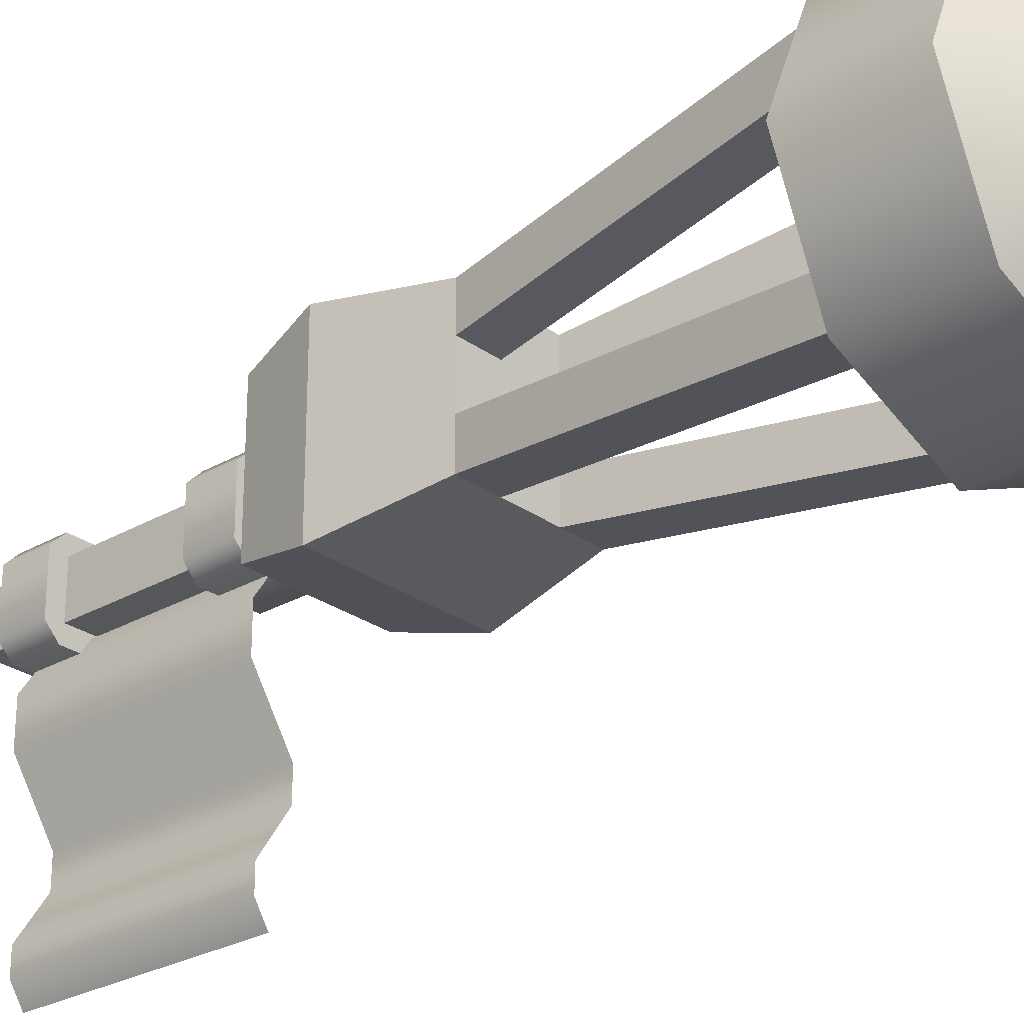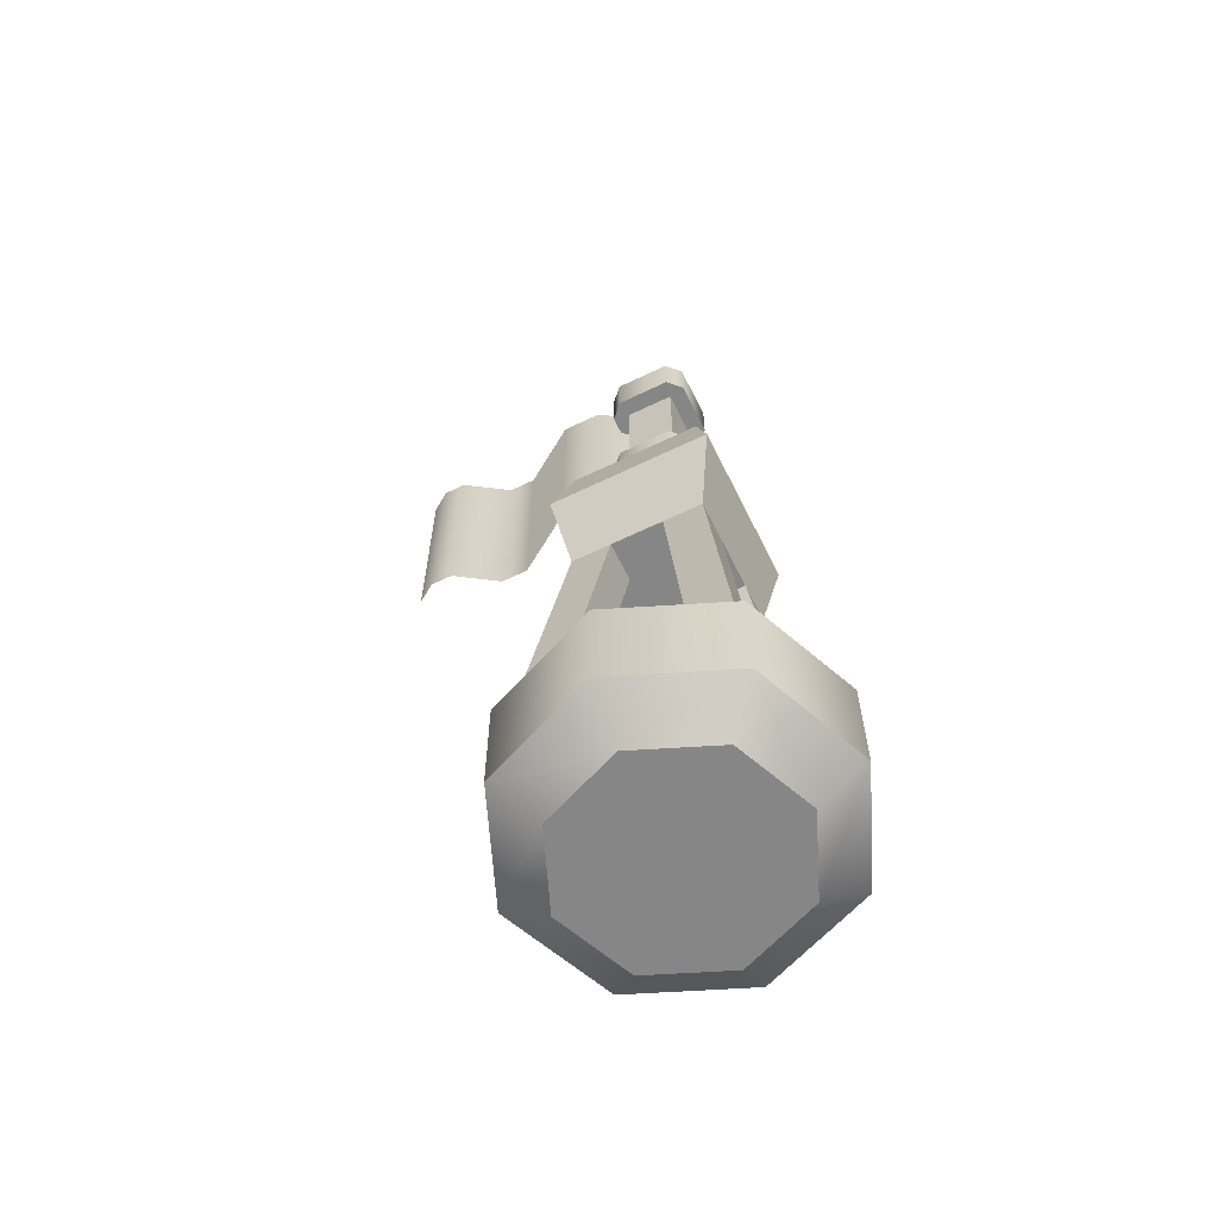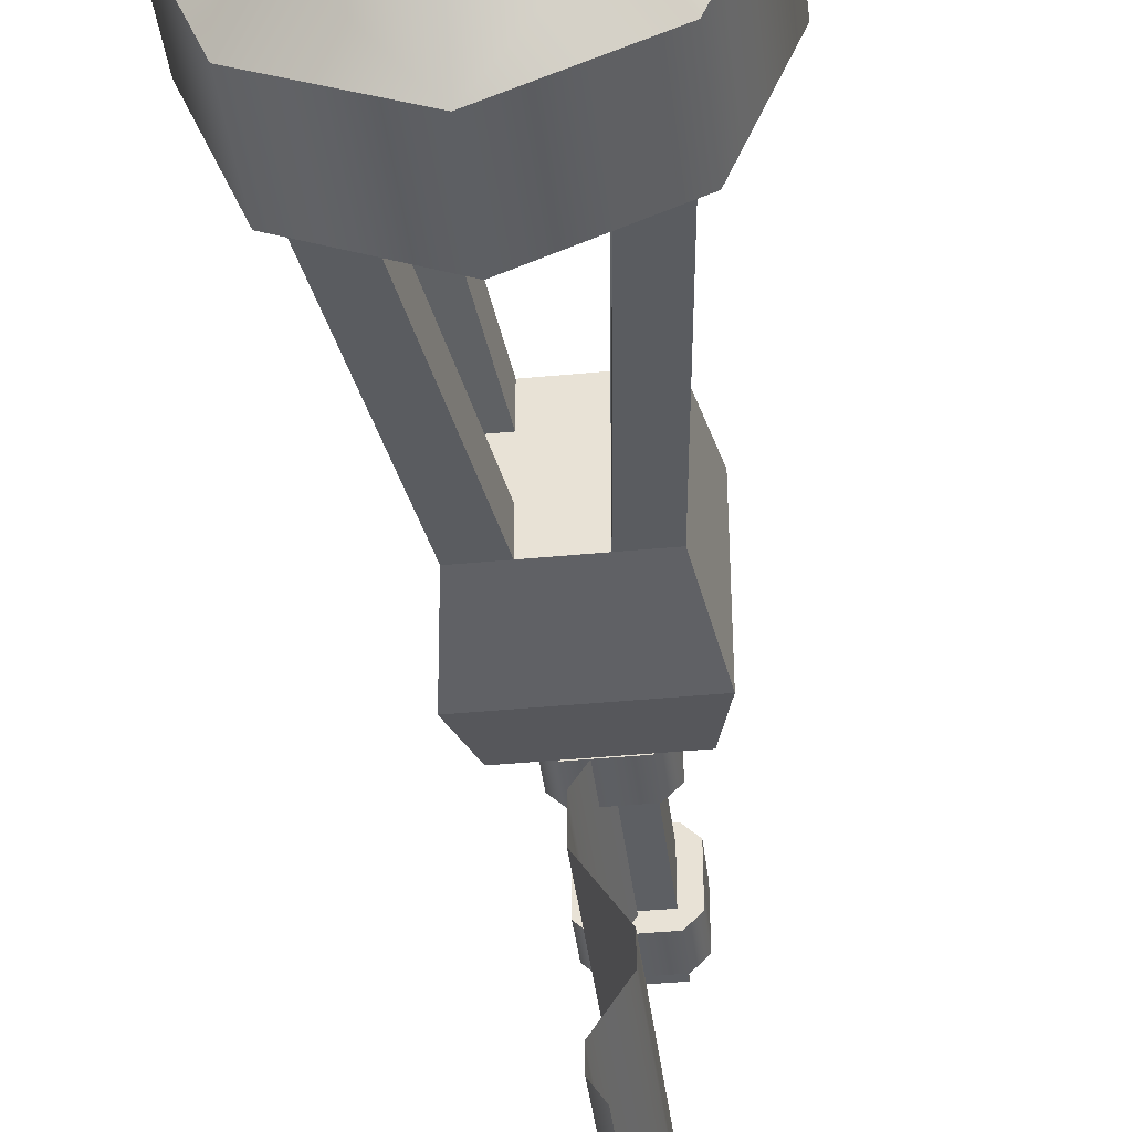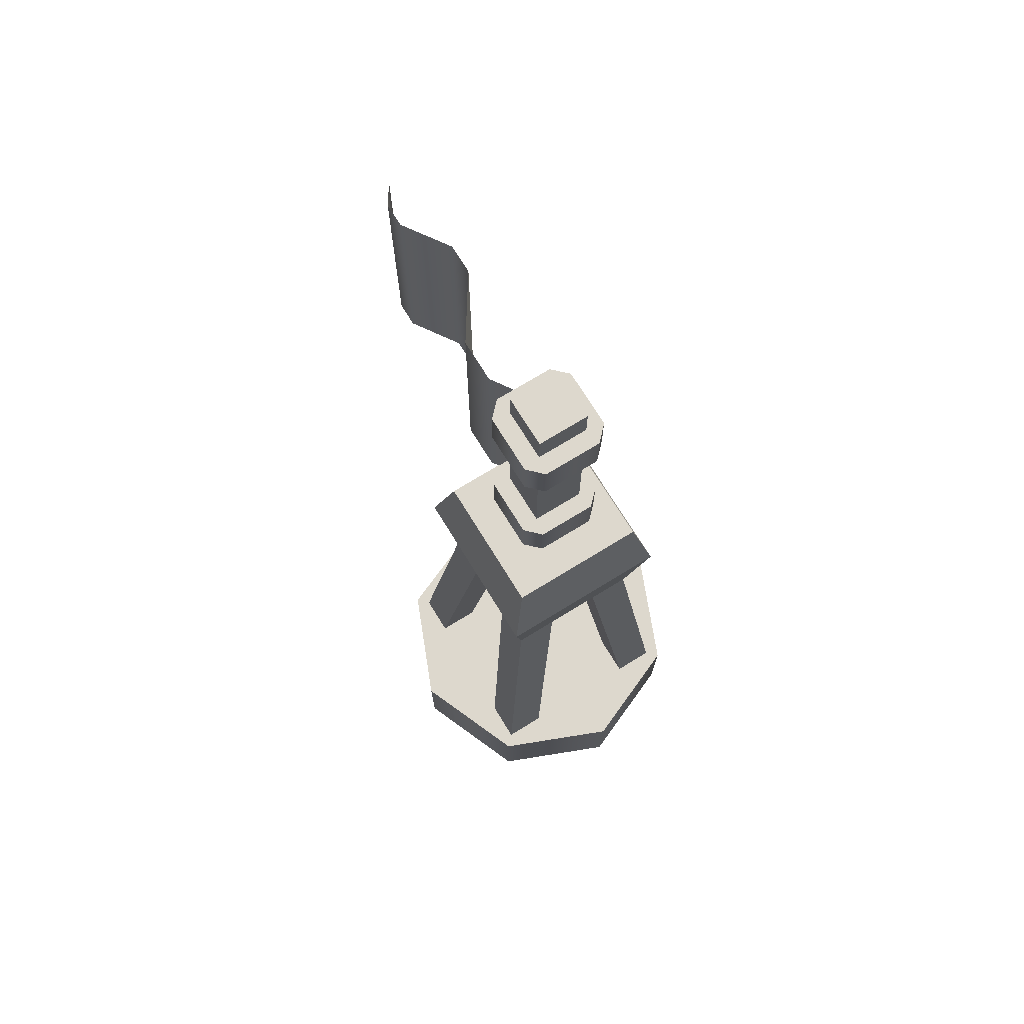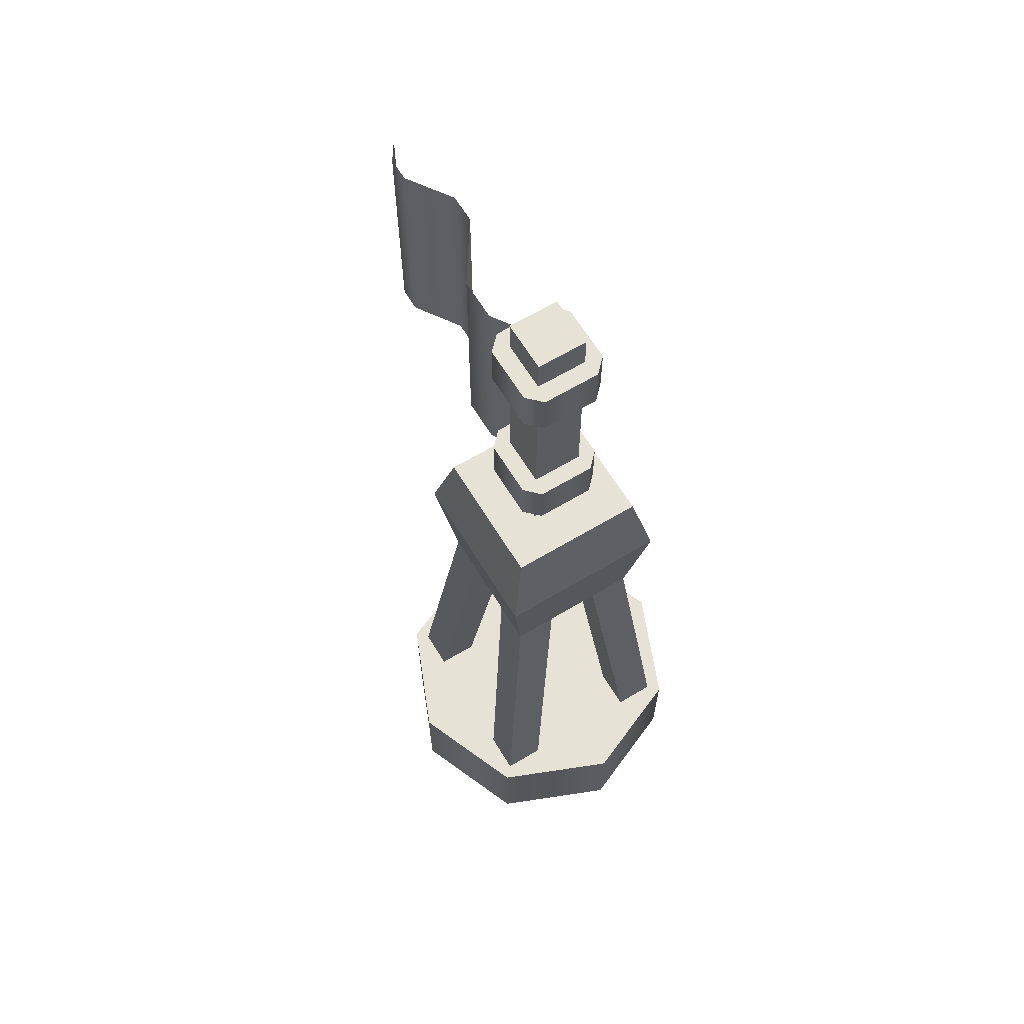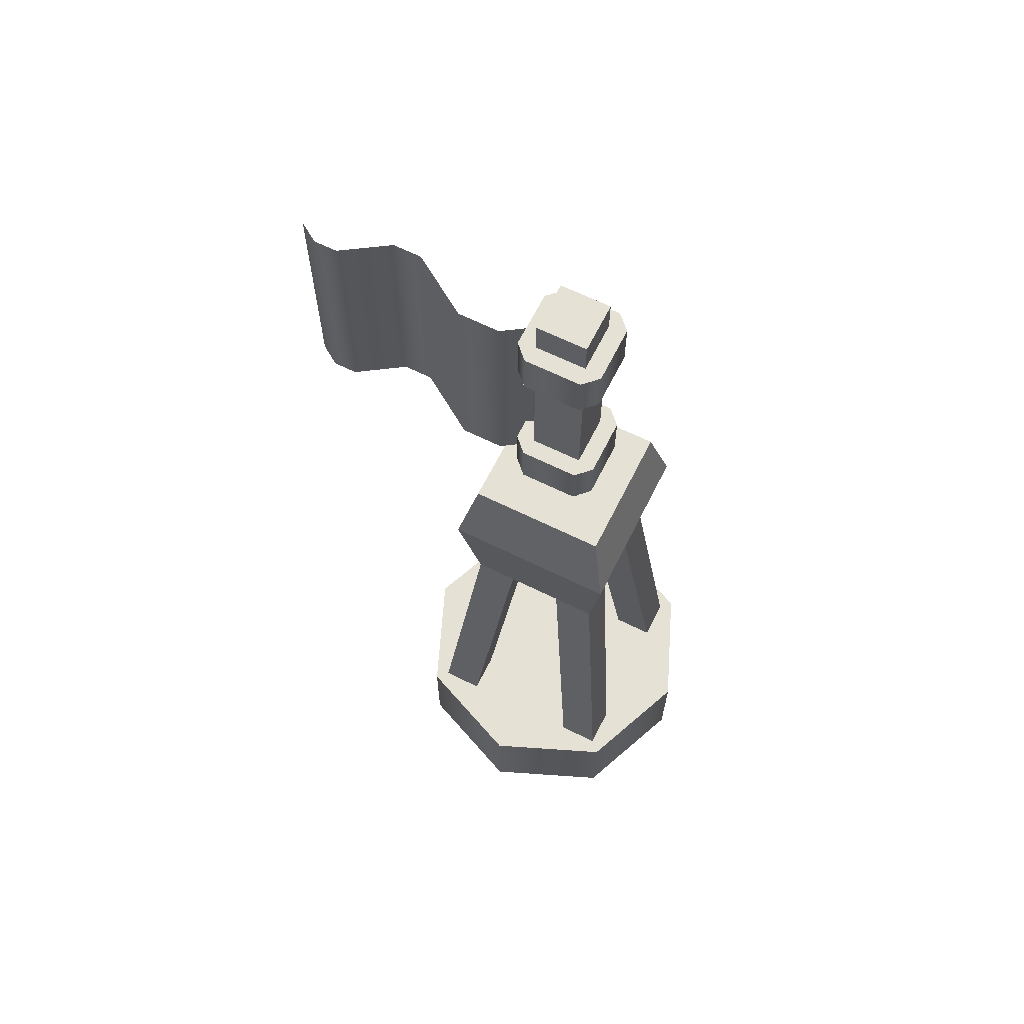
<metadata>
{"format":"obj","ext":"obj","renderer":"f3d","projection":"perspective","resolution":1024,"background":"white","views":[{"elev":-26.9,"azim":-48.0,"up":"+Z"},{"elev":-62.2,"azim":-63.8,"up":"+Y"},{"elev":-40.3,"azim":6.8,"up":"+Z"},{"elev":72.2,"azim":-31.6,"up":"+Y"},{"elev":63.7,"azim":-31.2,"up":"+Y"},{"elev":64.6,"azim":-63.5,"up":"+Y"}]}
</metadata>
<code>
g buoy-flag
v 0.4641 -0.2 -1.668e-13 1 1 1
v 0.3282 -0.2 -0.3282 1 1 1
v 0.3249 -0.3 -1.162e-13 1 1 1
v 0.2297 -0.3 -0.2297 1 1 1
v 1.675e-13 -0.2 0.4641 1 1 1
v 1.126e-13 -0.3 0.3249 1 1 1
v -0.3282 -0.2 0.3282 1 1 1
v -0.2297 -0.3 0.2297 1 1 1
v 0.3282 -0.2 0.3282 1 1 1
v 0.2297 -0.3 0.2297 1 1 1
v -0.3249 -0.3 1.169e-13 1 1 1
v -0.4641 -0.2 1.675e-13 1 1 1
v -0.2297 -0.3 -0.2297 1 1 1
v -0.3282 -0.2 -0.3282 1 1 1
v -1.155e-13 -0.3 -0.3249 1 1 1
v -1.704e-13 -0.2 -0.4641 1 1 1
v 0.1969 1.544 0.1969 1 1 1
v -0.1969 1.544 0.1969 1 1 1
v 0.1969 1.544 -0.1969 1 1 1
v -0.1969 1.544 -0.1969 1 1 1
v -0.2461 1.334 -0.2461 1 1 1
v -0.2461 1.334 0.2461 1 1 1
v 0.2461 1.334 0.2461 1 1 1
v 0.2461 1.334 -0.2461 1 1 1
v 0.07282 2.418 -0.07282 1 1 1
v 0.07282 2.418 0.07282 1 1 1
v -0.07282 2.418 -0.07282 1 1 1
v -0.07282 2.418 0.07282 1 1 1
v 0.07282 1.544 0.07282 1 1 1
v 0.07282 1.544 -0.07282 1 1 1
v -0.07282 1.544 0.07282 1 1 1
v -0.07282 1.544 -0.07282 1 1 1
v -0.3282 0.1141 -0.3282 1 1 1
v -1.704e-13 0.1141 -0.4641 1 1 1
v 0.4641 0.1141 -1.668e-13 1 1 1
v 0.3282 0.1141 0.3282 1 1 1
v -0.4641 0.1141 1.675e-13 1 1 1
v 1.675e-13 0.1141 0.4641 1 1 1
v 0.3282 0.1141 -0.3282 1 1 1
v -0.3282 0.1141 0.3282 1 1 1
v -0.1786 0.1141 0.2969 1 1 1
v -0.2969 0.1141 0.2969 1 1 1
v -0.07862 1.014 0.1969 1 1 1
v -0.1969 1.014 0.1969 1 1 1
v 0.07862 1.014 0.07862 1 1 1
v 0.07862 1.014 0.1969 1 1 1
v 0.1786 0.1141 0.1786 1 1 1
v 0.1786 0.1141 0.2969 1 1 1
v 0.1786 0.1141 -0.2969 1 1 1
v 0.2969 0.1141 -0.2969 1 1 1
v 0.07862 1.014 -0.1969 1 1 1
v 0.1969 1.014 -0.1969 1 1 1
v -0.2969 0.1141 0.1786 1 1 1
v -0.1786 0.1141 0.1786 1 1 1
v -0.1969 1.014 0.07862 1 1 1
v -0.07862 1.014 0.07862 1 1 1
v 0.1786 0.1141 -0.1786 1 1 1
v 0.07862 1.014 -0.07862 1 1 1
v 0.1969 1.014 0.07862 1 1 1
v 0.2969 0.1141 0.1786 1 1 1
v 0.1969 1.014 0.1969 1 1 1
v 0.2969 0.1141 0.2969 1 1 1
v 0.2969 0.1141 -0.1786 1 1 1
v 0.1969 1.014 -0.07862 1 1 1
v -0.1786 0.1141 -0.2969 1 1 1
v -0.1786 0.1141 -0.1786 1 1 1
v -0.07862 1.014 -0.1969 1 1 1
v -0.07862 1.014 -0.07862 1 1 1
v -0.2969 0.1141 -0.2969 1 1 1
v -0.1969 1.014 -0.1969 1 1 1
v -0.2969 0.1141 -0.1786 1 1 1
v -0.1969 1.014 -0.07862 1 1 1
v 0.08188 1.644 0.1228 1 1 1
v -0.08188 1.644 0.1228 1 1 1
v 0.08188 1.784 0.1228 1 1 1
v -0.08188 1.784 0.1228 1 1 1
v 0.1228 1.644 0.08188 1 1 1
v 0.1228 1.644 -0.08188 1 1 1
v 0.08188 1.644 -0.1228 1 1 1
v -0.08188 1.644 -0.1228 1 1 1
v -0.1228 1.644 0.08188 1 1 1
v -0.1228 1.644 -0.08188 1 1 1
v 0.1228 1.784 0.08188 1 1 1
v 0.1228 2.178 0.08188 1 1 1
v 0.1228 2.178 -0.08188 1 1 1
v 0.08188 2.178 0.1228 1 1 1
v 0.08188 2.178 -0.1228 1 1 1
v -0.08188 2.178 0.1228 1 1 1
v -0.08188 2.178 -0.1228 1 1 1
v -0.1228 2.178 0.08188 1 1 1
v -0.1228 2.178 -0.08188 1 1 1
v 0.1228 1.784 -0.08188 1 1 1
v 0.08188 1.784 -0.1228 1 1 1
v -0.08188 1.784 -0.1228 1 1 1
v -0.1228 1.784 -0.08188 1 1 1
v -0.1228 1.784 0.08188 1 1 1
v 0.1228 2.318 0.08188 1 1 1
v 0.08188 2.318 0.1228 1 1 1
v 0.1228 2.318 -0.08188 1 1 1
v 0.08188 2.318 -0.1228 1 1 1
v -0.08188 2.318 -0.1228 1 1 1
v -0.08188 2.318 0.1228 1 1 1
v -0.1228 2.318 -0.08188 1 1 1
v -0.1228 2.318 0.08188 1 1 1
v -0.03861 2.311 -0.7666 1 1 1
v -0.03861 1.644 -0.7666 1 1 1
v -0.03861 2.311 -0.698 1 1 1
v -0.03861 1.644 -0.698 1 1 1
v 0.04752 2.311 -0.5673 1 1 1
v 0.04752 1.644 -0.5673 1 1 1
v 0.04752 2.311 -0.4828 1 1 1
v 0.04752 1.644 -0.4828 1 1 1
v -0.06831 2.311 -0.307 1 1 1
v -0.06831 1.644 -0.307 1 1 1
v 0 2.311 -0.8252 1 1 1
v 0 1.644 -0.8252 1 1 1
v -0.06831 2.311 -0.1856 1 1 1
v -0.06831 1.644 -0.1856 1 1 1
v 0 2.311 -0.08188 1 1 1
v 0 1.644 -0.08188 1 1 1
v 0 2.311 -0.6394 1 1 1
v 0 1.644 -0.6394 1 1 1
f 3 2 1
f 2 3 4
f 7 6 5
f 6 7 8
f 9 3 1
f 3 9 10
f 7 11 8
f 11 7 12
f 11 14 13
f 14 11 12
f 13 16 15
f 16 13 14
f 4 16 2
f 16 4 15
f 5 10 9
f 10 5 6
f 10 4 3
f 4 10 6
f 4 6 15
f 15 6 8
f 15 8 13
f 13 8 11
f 19 18 17
f 18 19 20
f 22 20 21
f 20 22 18
f 17 22 23
f 22 17 18
f 19 23 24
f 23 19 17
f 20 24 21
f 24 20 19
f 27 26 25
f 26 27 28
f 31 30 29
f 30 31 32
f 27 30 32
f 30 27 25
f 31 27 32
f 27 31 28
f 26 31 29
f 31 26 28
f 26 30 25
f 30 26 29
f 9 2 1
f 2 9 5
f 2 5 16
f 16 5 7
f 16 7 14
f 14 7 12
f 33 16 14
f 16 33 34
f 36 1 35
f 1 36 9
f 12 33 14
f 33 12 37
f 36 5 9
f 5 36 38
f 39 36 35
f 36 39 38
f 38 39 34
f 38 34 40
f 40 34 33
f 40 33 37
f 7 37 12
f 37 7 40
f 34 2 16
f 2 34 39
f 35 2 39
f 2 35 1
f 38 7 5
f 7 38 40
f 43 42 41
f 42 43 44
f 47 46 45
f 46 47 48
f 51 50 49
f 50 51 52
f 55 54 53
f 54 55 56
f 57 51 49
f 51 57 58
f 61 60 59
f 60 61 62
f 52 63 50
f 63 52 64
f 67 66 65
f 66 67 68
f 70 65 69
f 65 70 67
f 43 54 56
f 54 43 41
f 68 71 66
f 71 68 72
f 45 60 47
f 60 45 59
f 61 48 62
f 48 61 46
f 64 57 63
f 57 64 58
f 68 55 72
f 55 68 56
f 67 56 68
f 51 56 67
f 51 43 56
f 58 43 51
f 45 43 58
f 43 45 46
f 64 45 58
f 45 64 59
f 71 70 69
f 70 71 72
f 53 44 55
f 44 53 42
f 23 46 61
f 46 23 44
f 44 23 22
f 44 43 46
f 21 67 70
f 67 21 51
f 24 51 21
f 51 24 52
f 70 22 21
f 22 70 72
f 22 72 55
f 22 55 44
f 23 52 24
f 52 23 64
f 64 23 59
f 59 23 61
f 75 74 73
f 74 75 76
f 73 78 77
f 78 73 79
f 79 73 74
f 79 74 80
f 80 74 81
f 80 81 82
f 75 77 83
f 77 75 73
f 86 85 84
f 85 86 87
f 87 86 88
f 87 88 89
f 89 88 90
f 89 90 91
f 93 83 92
f 83 93 75
f 75 93 94
f 75 94 76
f 76 94 95
f 76 95 96
f 81 95 82
f 95 81 96
f 98 84 97
f 84 98 86
f 92 79 93
f 79 92 78
f 100 97 99
f 97 100 98
f 98 100 101
f 98 101 102
f 102 101 103
f 102 103 104
f 94 79 80
f 79 94 93
f 97 85 99
f 85 97 84
f 98 88 86
f 88 98 102
f 101 87 89
f 87 101 100
f 99 87 100
f 87 99 85
f 83 78 92
f 78 83 77
f 76 81 74
f 81 76 96
f 102 90 88
f 90 102 104
f 90 103 91
f 103 90 104
f 103 89 91
f 89 103 101
f 95 80 82
f 80 95 94
f 107 106 105
f 106 107 108
f 105 106 107
f 108 107 106
f 111 110 109
f 110 111 112
f 109 110 111
f 112 111 110
f 113 112 111
f 112 113 114
f 111 112 113
f 114 113 112
f 105 116 115
f 116 105 106
f 115 116 105
f 106 105 116
f 117 114 113
f 114 117 118
f 113 114 117
f 118 117 114
f 119 118 117
f 118 119 120
f 117 118 119
f 120 119 118
f 121 108 107
f 108 121 122
f 122 121 109
f 122 109 110
f 107 108 121
f 122 121 108
f 109 121 122
f 110 109 122
g buoy-flag
f 3 2 1
f 2 3 4
f 7 6 5
f 6 7 8
f 9 3 1
f 3 9 10
f 7 11 8
f 11 7 12
f 11 14 13
f 14 11 12
f 13 16 15
f 16 13 14
f 4 16 2
f 16 4 15
f 5 10 9
f 10 5 6
f 10 4 3
f 4 10 6
f 4 6 15
f 15 6 8
f 15 8 13
f 13 8 11
f 19 18 17
f 18 19 20
f 22 20 21
f 20 22 18
f 17 22 23
f 22 17 18
f 19 23 24
f 23 19 17
f 20 24 21
f 24 20 19
f 27 26 25
f 26 27 28
f 31 30 29
f 30 31 32
f 27 30 32
f 30 27 25
f 31 27 32
f 27 31 28
f 26 31 29
f 31 26 28
f 26 30 25
f 30 26 29
f 9 2 1
f 2 9 5
f 2 5 16
f 16 5 7
f 16 7 14
f 14 7 12
f 33 16 14
f 16 33 34
f 36 1 35
f 1 36 9
f 12 33 14
f 33 12 37
f 36 5 9
f 5 36 38
f 39 36 35
f 36 39 38
f 38 39 34
f 38 34 40
f 40 34 33
f 40 33 37
f 7 37 12
f 37 7 40
f 34 2 16
f 2 34 39
f 35 2 39
f 2 35 1
f 38 7 5
f 7 38 40
f 43 42 41
f 42 43 44
f 47 46 45
f 46 47 48
f 51 50 49
f 50 51 52
f 55 54 53
f 54 55 56
f 57 51 49
f 51 57 58
f 61 60 59
f 60 61 62
f 52 63 50
f 63 52 64
f 67 66 65
f 66 67 68
f 70 65 69
f 65 70 67
f 43 54 56
f 54 43 41
f 68 71 66
f 71 68 72
f 45 60 47
f 60 45 59
f 61 48 62
f 48 61 46
f 64 57 63
f 57 64 58
f 68 55 72
f 55 68 56
f 67 56 68
f 51 56 67
f 51 43 56
f 58 43 51
f 45 43 58
f 43 45 46
f 64 45 58
f 45 64 59
f 71 70 69
f 70 71 72
f 53 44 55
f 44 53 42
f 23 46 61
f 46 23 44
f 44 23 22
f 44 43 46
f 21 67 70
f 67 21 51
f 24 51 21
f 51 24 52
f 70 22 21
f 22 70 72
f 22 72 55
f 22 55 44
f 23 52 24
f 52 23 64
f 64 23 59
f 59 23 61
f 75 74 73
f 74 75 76
f 73 78 77
f 78 73 79
f 79 73 74
f 79 74 80
f 80 74 81
f 80 81 82
f 75 77 83
f 77 75 73
f 86 85 84
f 85 86 87
f 87 86 88
f 87 88 89
f 89 88 90
f 89 90 91
f 93 83 92
f 83 93 75
f 75 93 94
f 75 94 76
f 76 94 95
f 76 95 96
f 81 95 82
f 95 81 96
f 98 84 97
f 84 98 86
f 92 79 93
f 79 92 78
f 100 97 99
f 97 100 98
f 98 100 101
f 98 101 102
f 102 101 103
f 102 103 104
f 94 79 80
f 79 94 93
f 97 85 99
f 85 97 84
f 98 88 86
f 88 98 102
f 101 87 89
f 87 101 100
f 99 87 100
f 87 99 85
f 83 78 92
f 78 83 77
f 76 81 74
f 81 76 96
f 102 90 88
f 90 102 104
f 90 103 91
f 103 90 104
f 103 89 91
f 89 103 101
f 95 80 82
f 80 95 94
f 107 106 105
f 106 107 108
f 105 106 107
f 108 107 106
f 111 110 109
f 110 111 112
f 109 110 111
f 112 111 110
f 113 112 111
f 112 113 114
f 111 112 113
f 114 113 112
f 105 116 115
f 116 105 106
f 115 116 105
f 106 105 116
f 117 114 113
f 114 117 118
f 113 114 117
f 118 117 114
f 119 118 117
f 118 119 120
f 117 118 119
f 120 119 118
f 121 108 107
f 108 121 122
f 122 121 109
f 122 109 110
f 107 108 121
f 122 121 108
f 109 121 122
f 110 109 122

</code>
